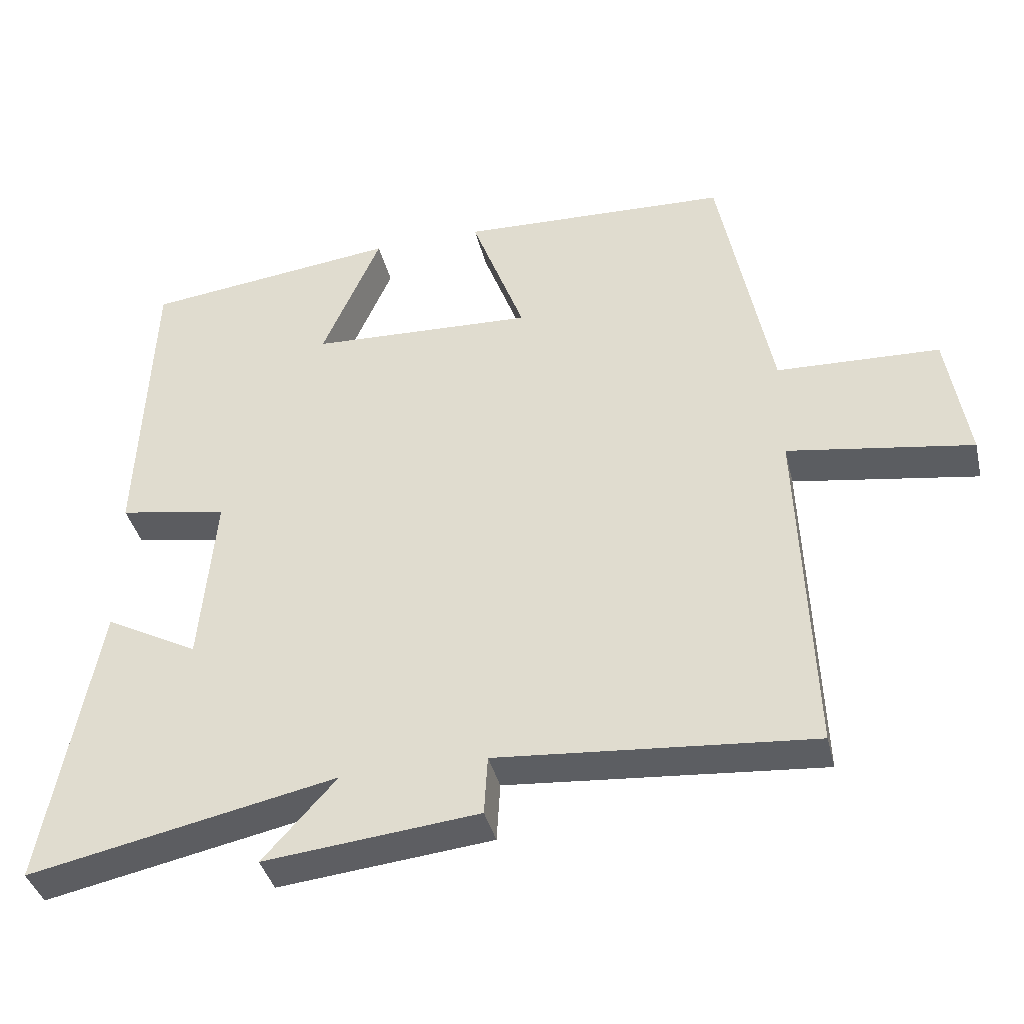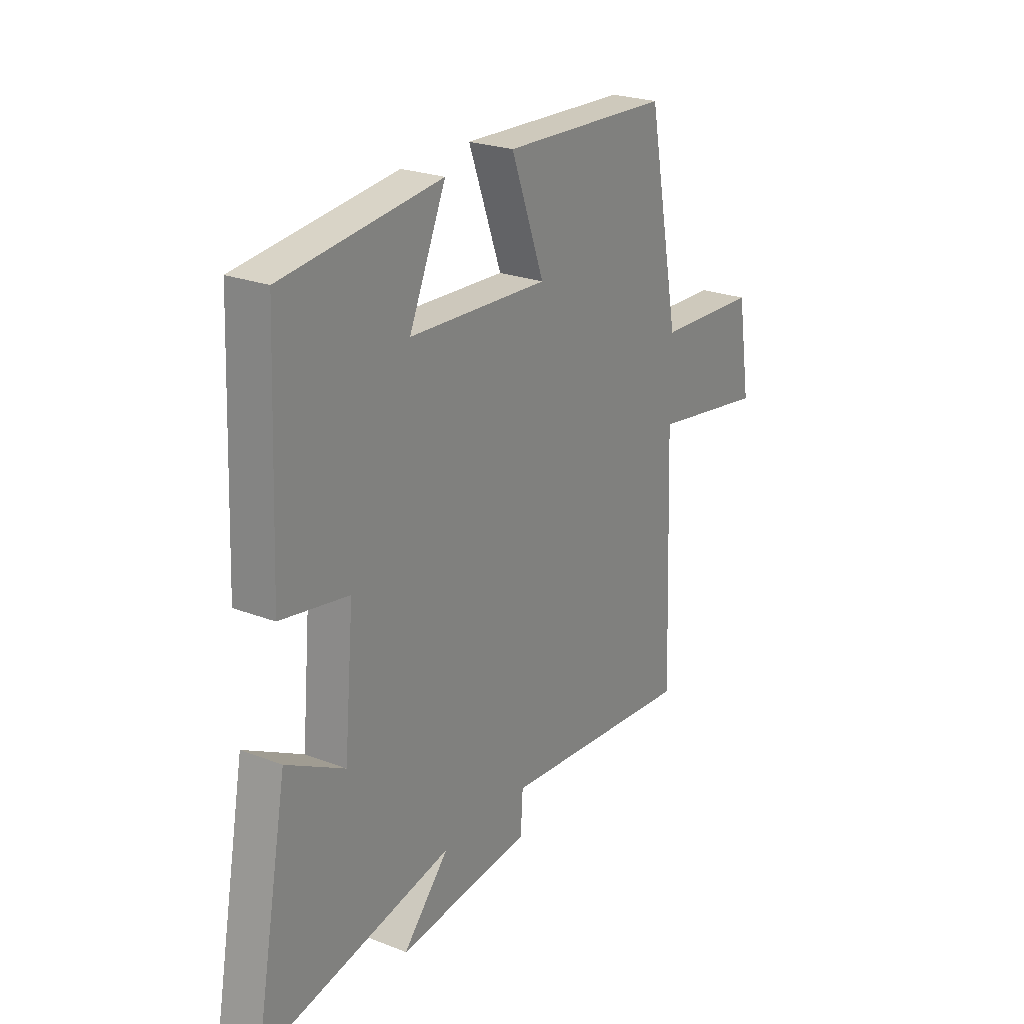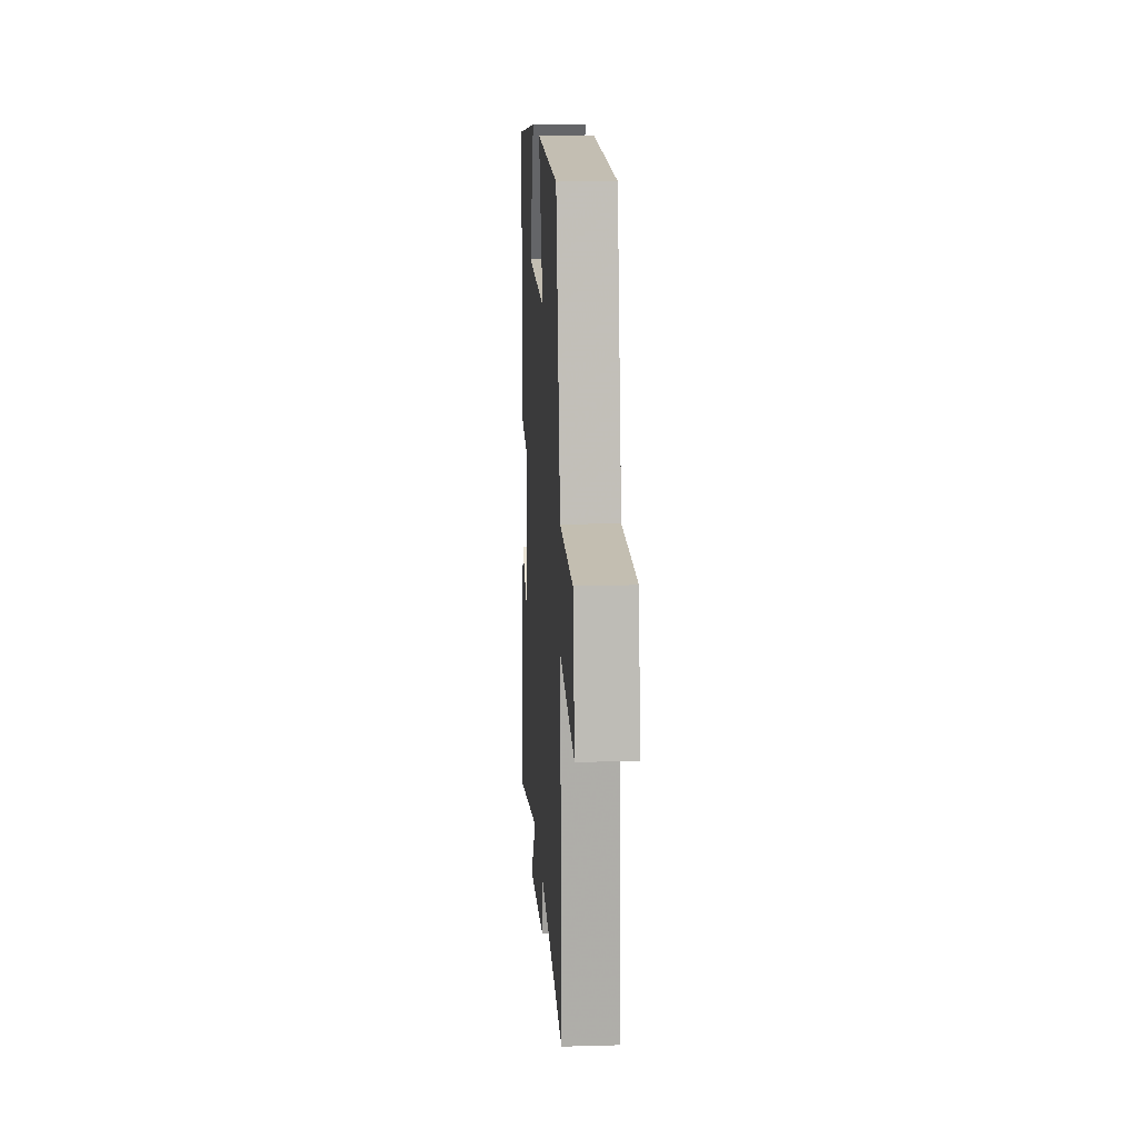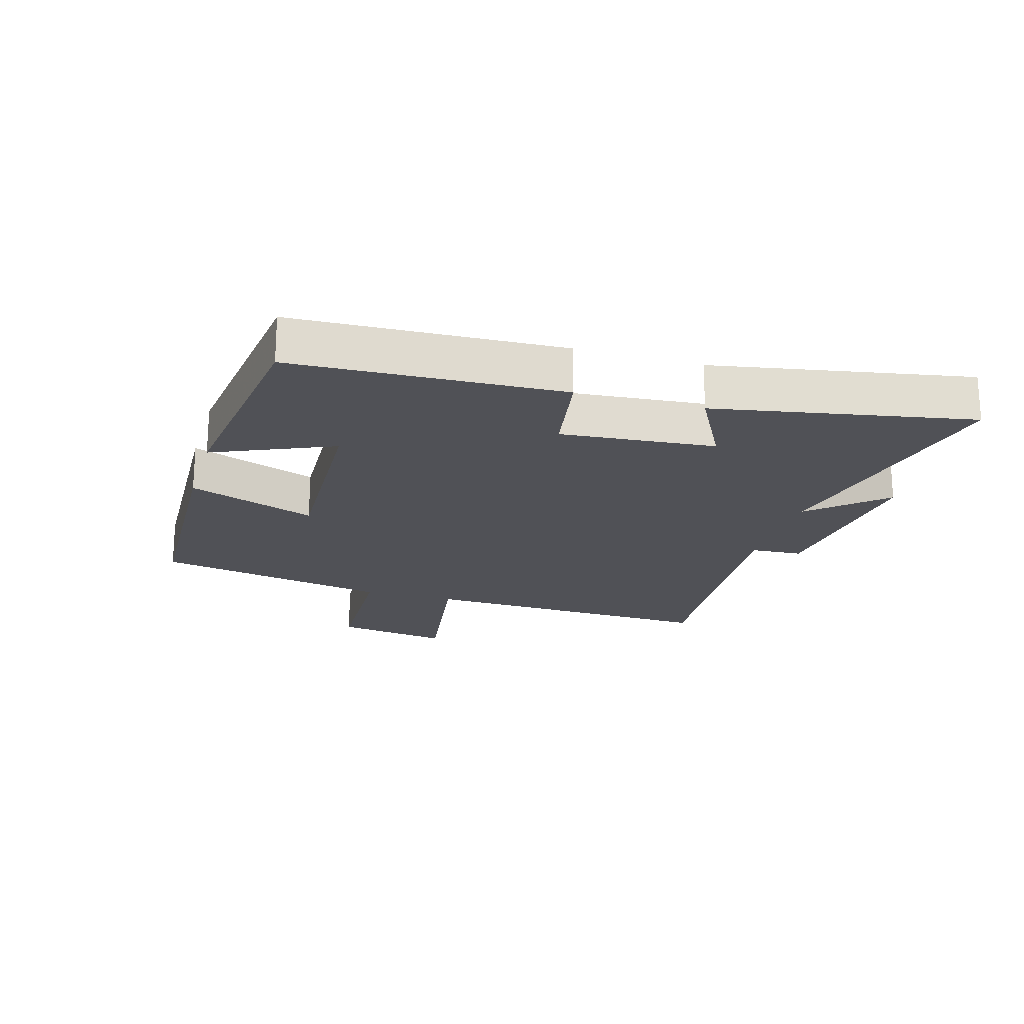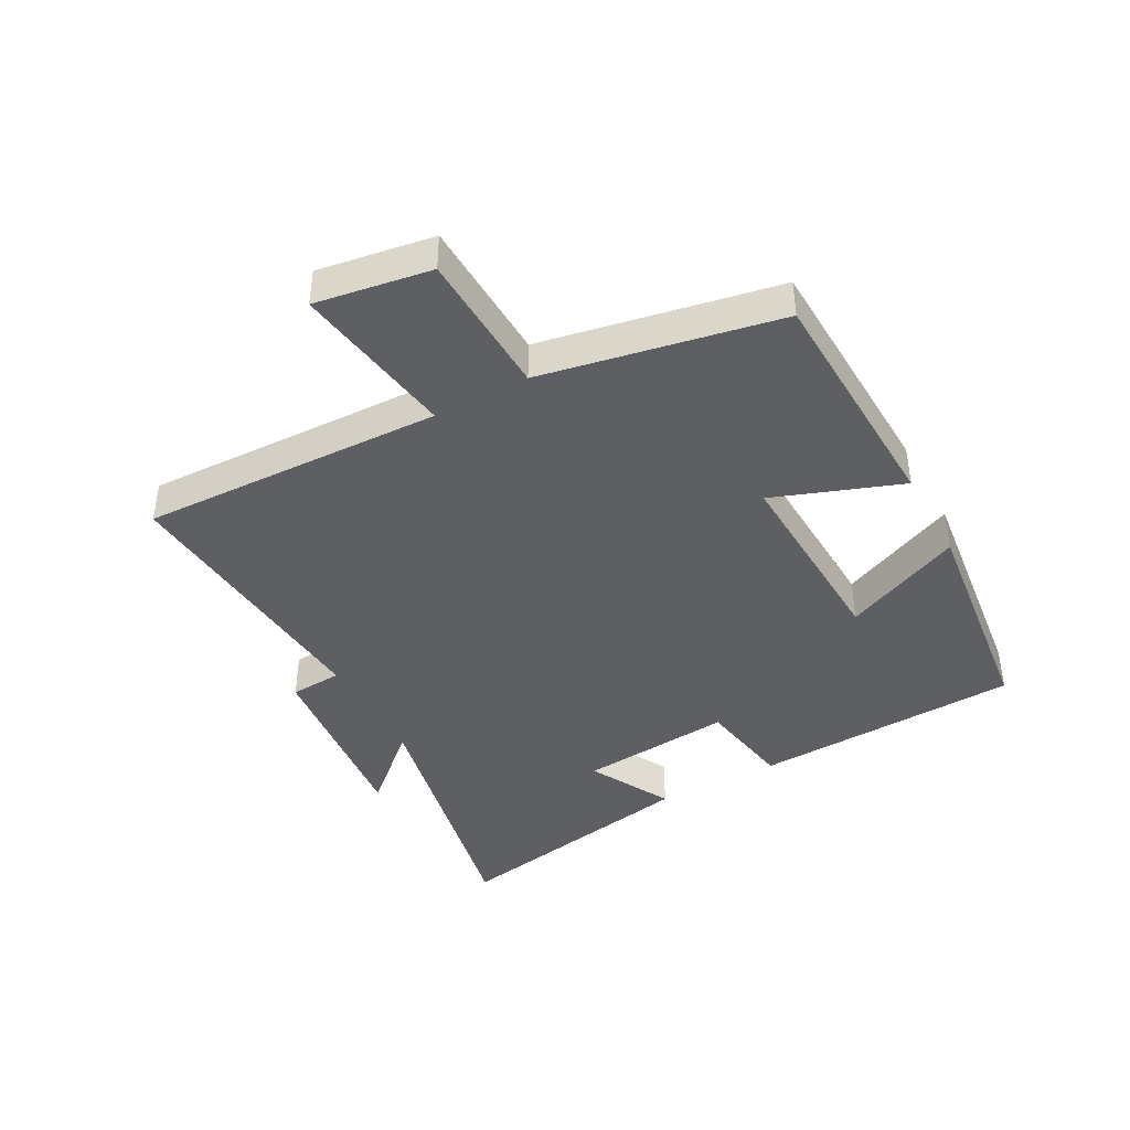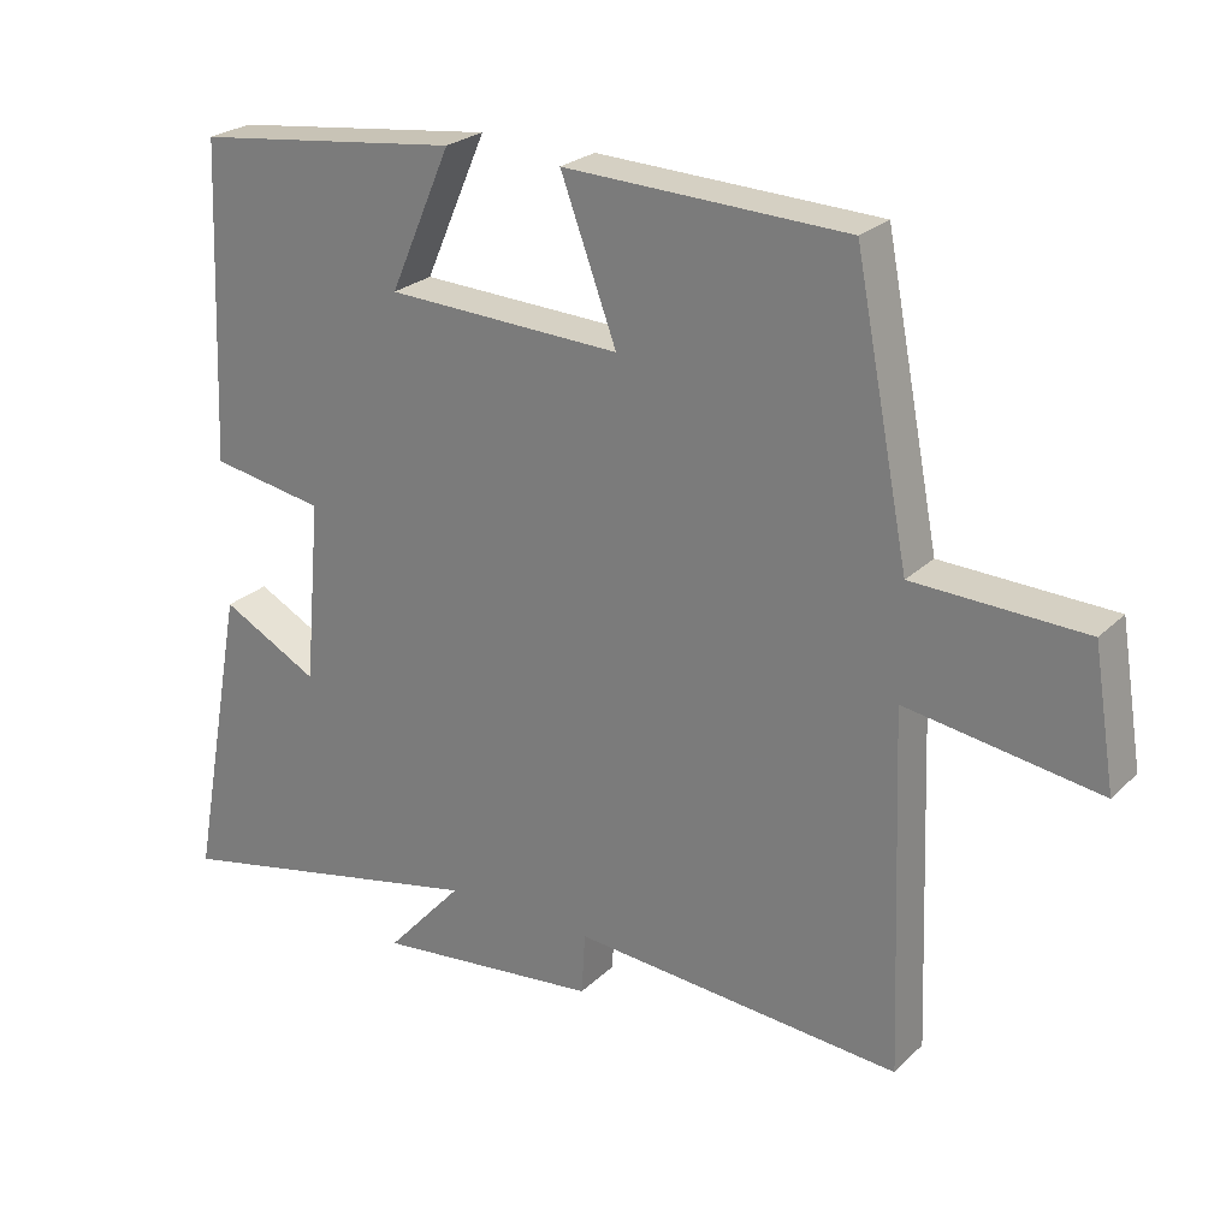
<metadata>
{"format":"obj","ext":"obj","renderer":"f3d","projection":"perspective","resolution":1024,"background":"white","views":[{"elev":-38.8,"azim":-166.6,"up":"+Z"},{"elev":24.0,"azim":122.8,"up":"+Z"},{"elev":15.0,"azim":-93.5,"up":"+Z"},{"elev":-20.3,"azim":73.6,"up":"+Y"},{"elev":-41.9,"azim":-61.4,"up":"+Y"},{"elev":24.8,"azim":-146.2,"up":"+Z"}]}
</metadata>
<code>
v -0.518 0.07 -0.537
v -0.5 0.07 -0.05
v -0.763 0.07 -0.091
v -0.733 0.07 0.095
v -0.5 0.07 0.104
v -0.426 0.07 0.485
v -0.041 0.07 0.5
v -0.117 0.07 0.294
v 0.203 0.07 0.308
v 0.119 0.07 0.5
v 0.482 0.07 0.456
v 0.5 0.07 0.024
v 0.345 0.07 -0.003
v 0.367 0.07 -0.251
v 0.5 0.07 -0.18
v 0.576 0.07 -0.592
v 0.137 0.07 -0.5
v 0.242 0.07 -0.616
v -0.064 0.07 -0.584
v -0.069 0.07 -0.5
v -0.518 0 -0.537
v -0.5 0 -0.05
v -0.763 0 -0.091
v -0.733 0 0.095
v -0.5 0 0.104
v -0.426 0 0.485
v -0.041 0 0.5
v -0.117 0 0.294
v 0.203 0 0.308
v 0.119 0 0.5
v 0.482 0 0.456
v 0.5 0 0.024
v 0.345 0 -0.003
v 0.367 0 -0.251
v 0.5 0 -0.18
v 0.576 0 -0.592
v 0.137 0 -0.5
v 0.242 0 -0.616
v -0.064 0 -0.584
v -0.069 0 -0.5
f 17 18 19 20
f 14 15 16 17
f 13 14 17 20
f 10 11 12 13
f 9 10 13
f 8 9 13 20
f 5 6 7 8
f 5 8 20
f 2 3 4 5
f 2 5 20
f 1 2 20
f 40 39 38 37
f 37 36 35 34
f 40 37 34 33
f 33 32 31 30
f 33 30 29
f 40 33 29 28
f 28 27 26 25
f 40 28 25
f 25 24 23 22
f 40 25 22
f 40 22 21
f 1 21 22 2
f 2 22 23 3
f 3 23 24 4
f 4 24 25 5
f 5 25 26 6
f 6 26 27 7
f 7 27 28 8
f 8 28 29 9
f 9 29 30 10
f 10 30 31 11
f 11 31 32 12
f 12 32 33 13
f 13 33 34 14
f 14 34 35 15
f 15 35 36 16
f 16 36 37 17
f 17 37 38 18
f 18 38 39 19
f 19 39 40 20
f 20 40 21 1

</code>
